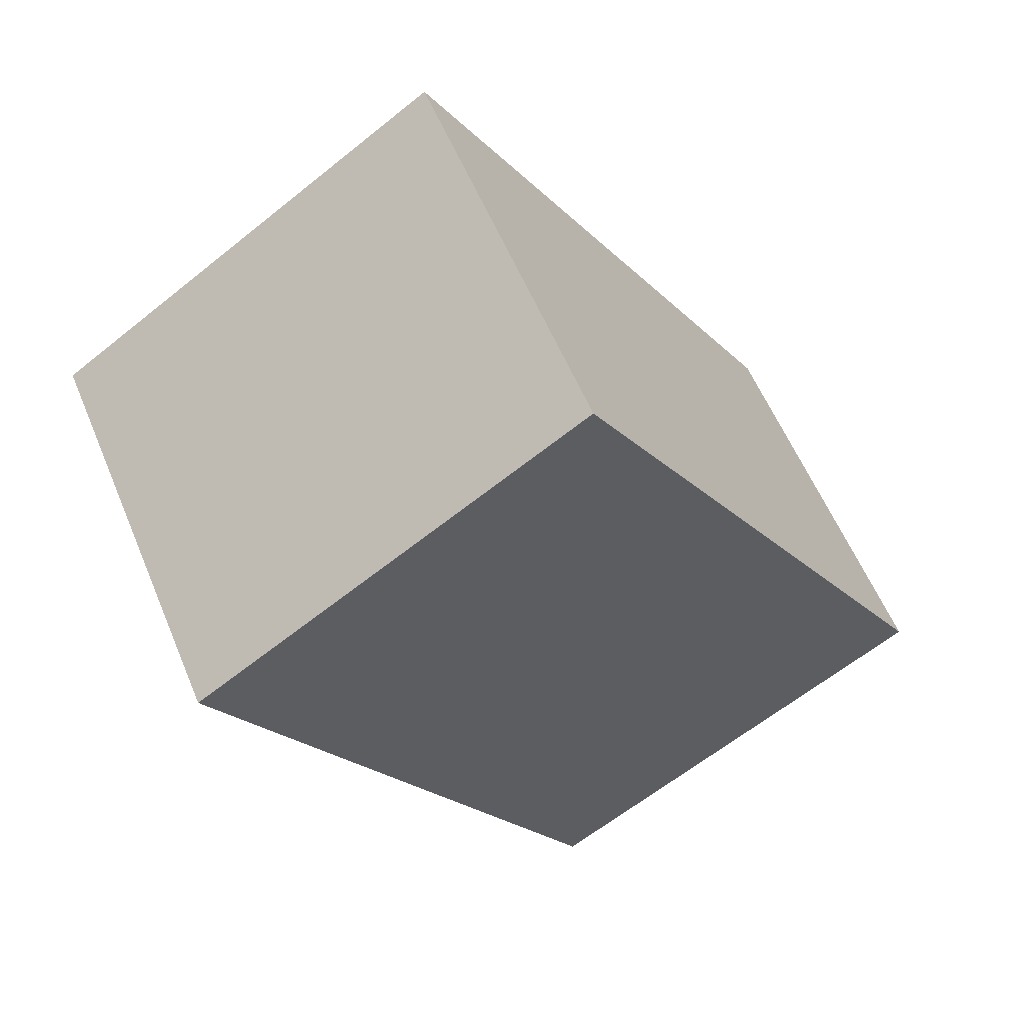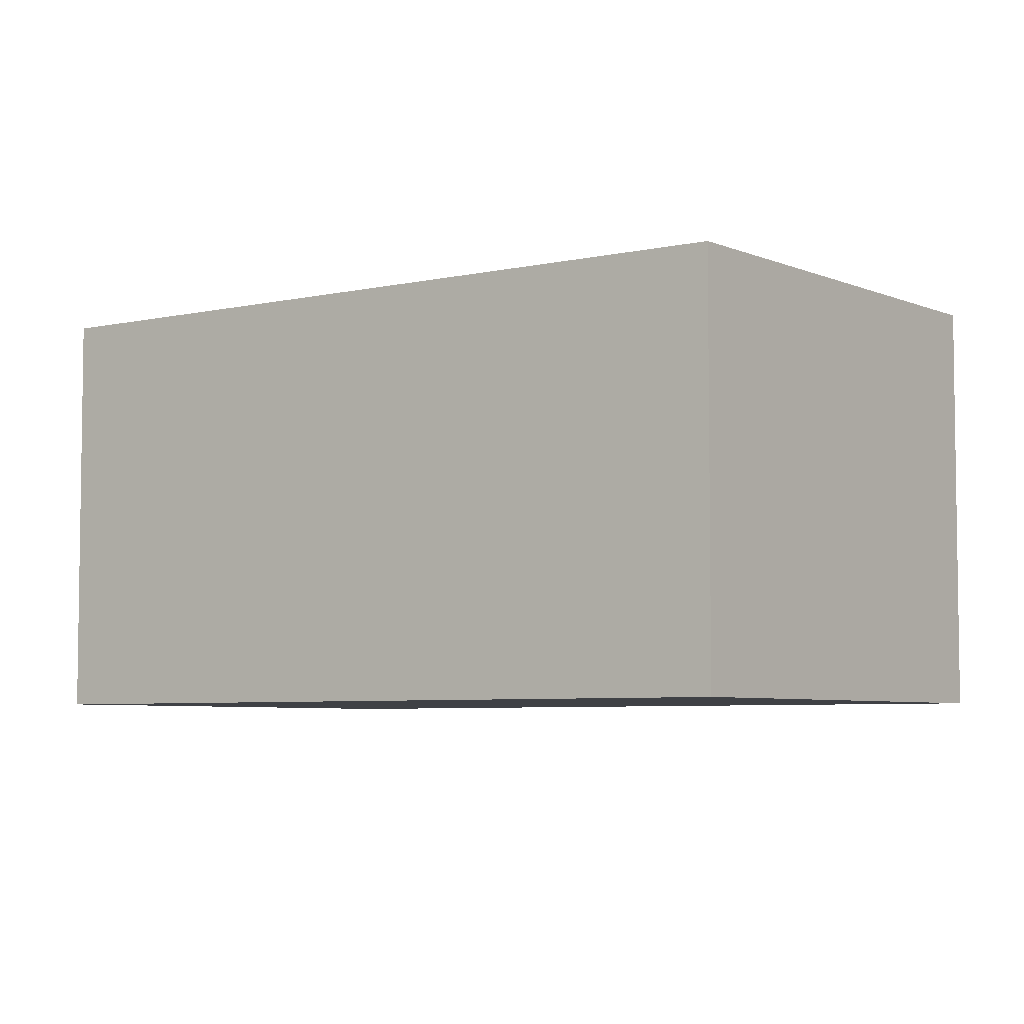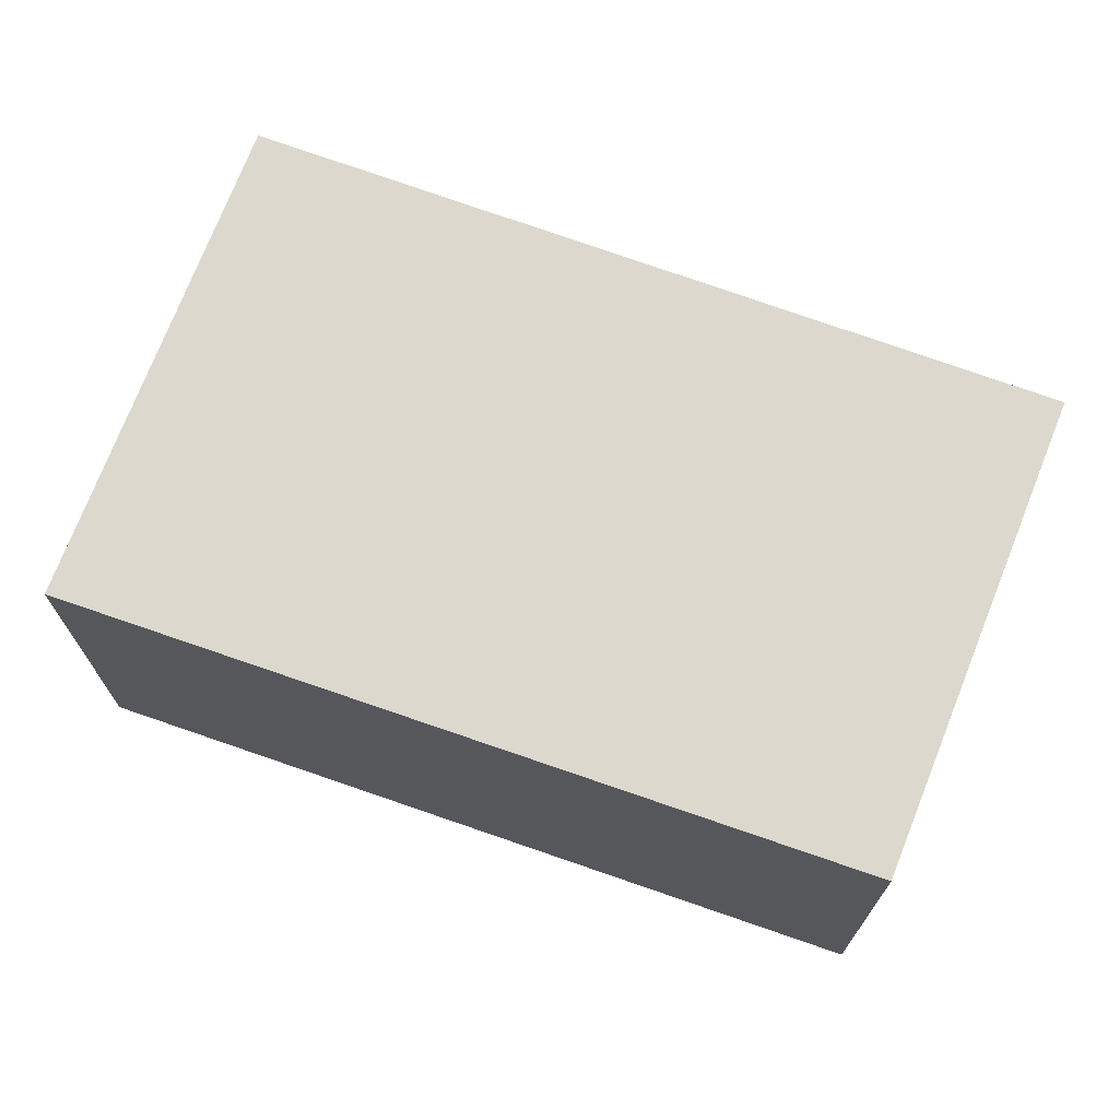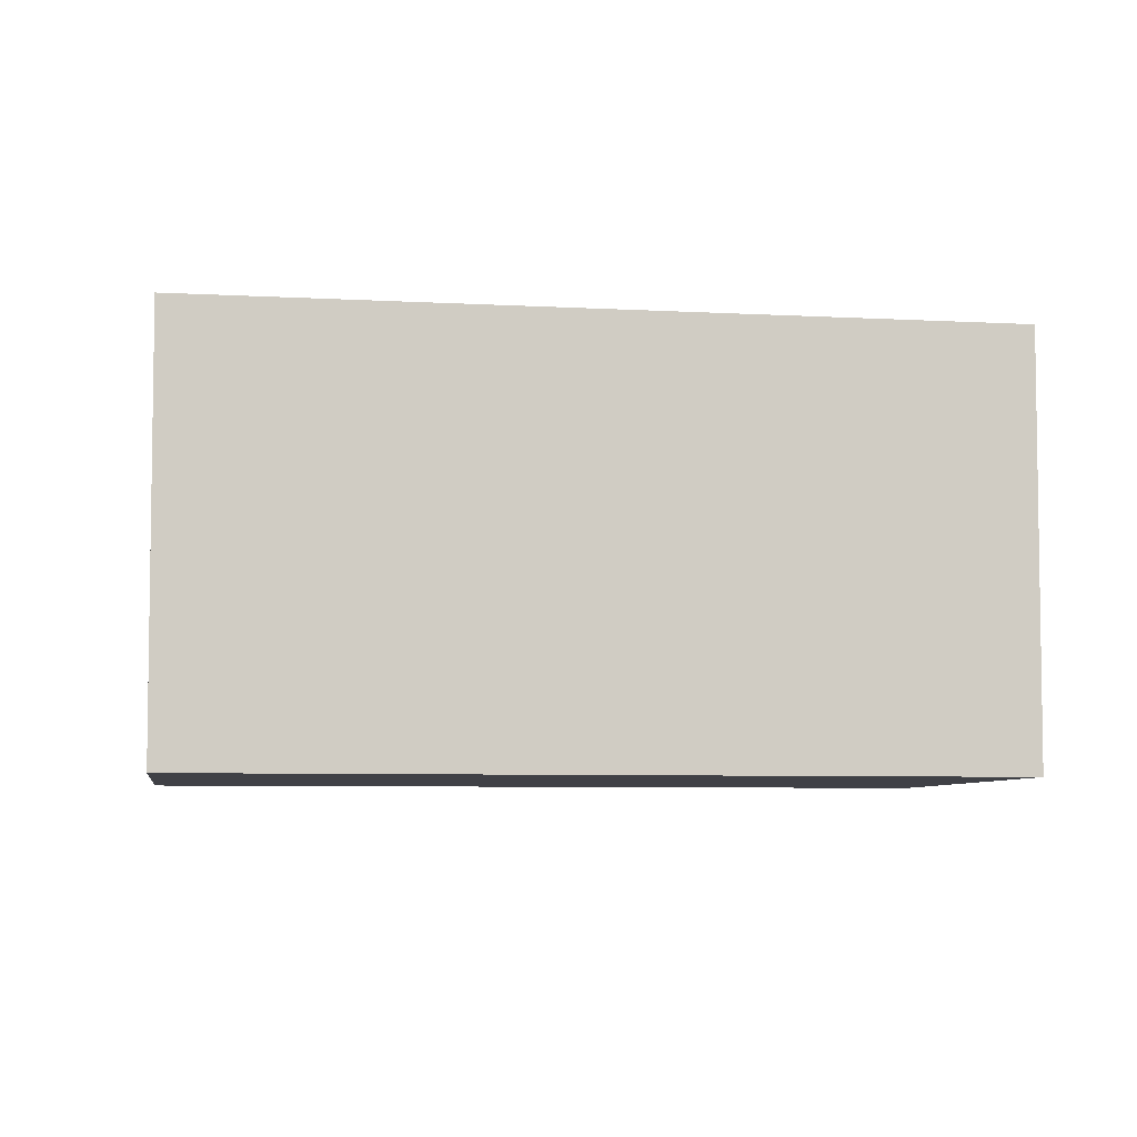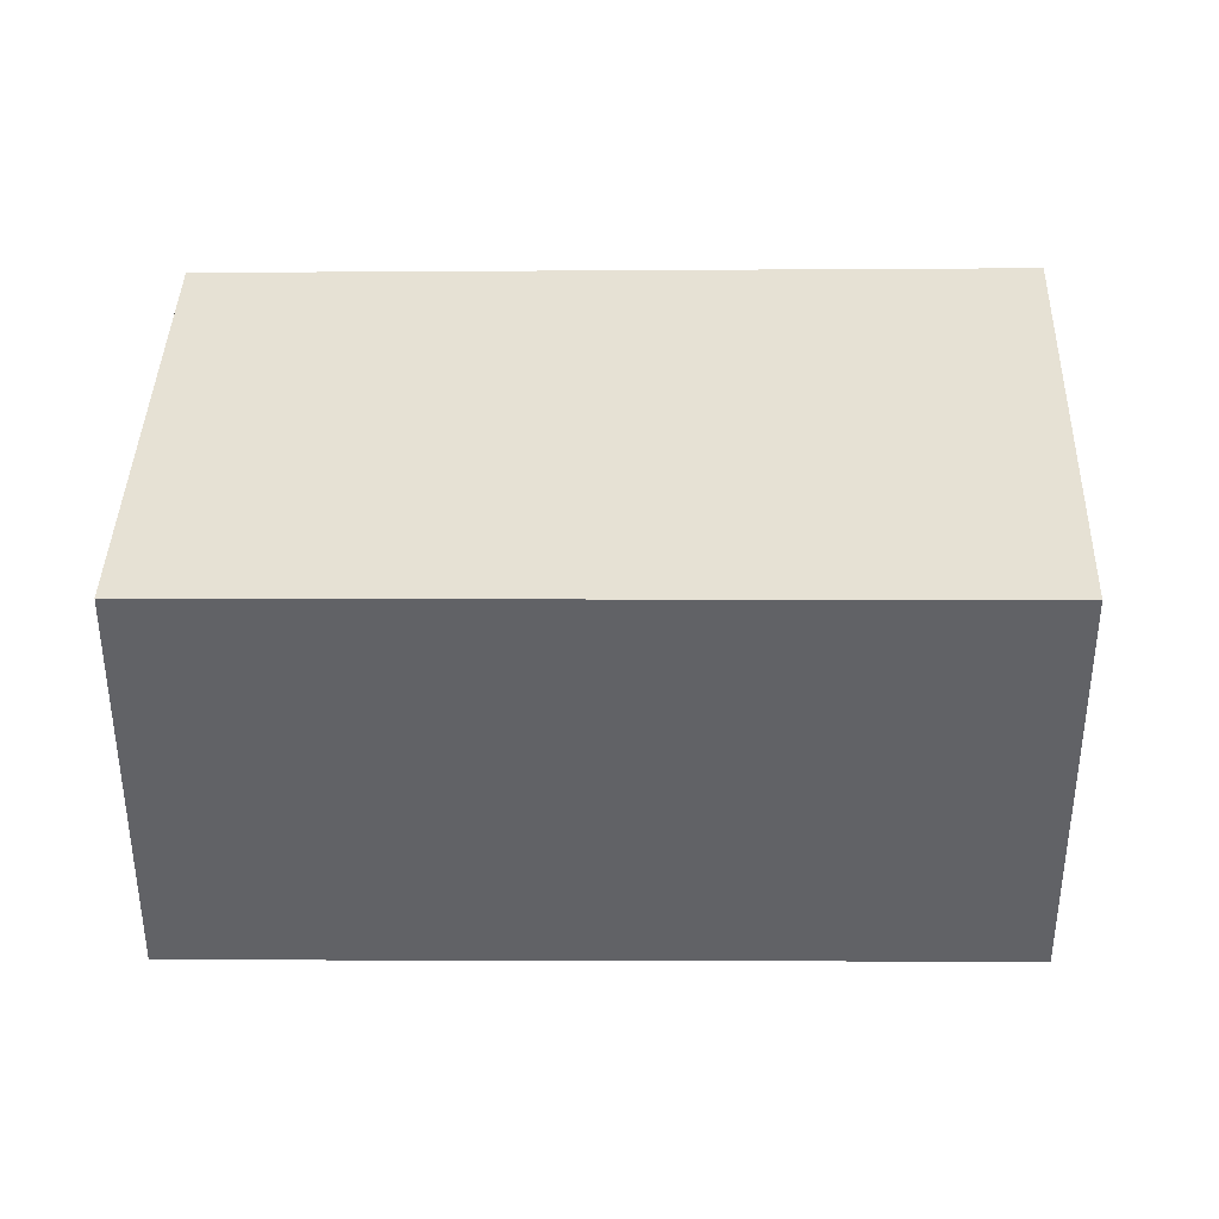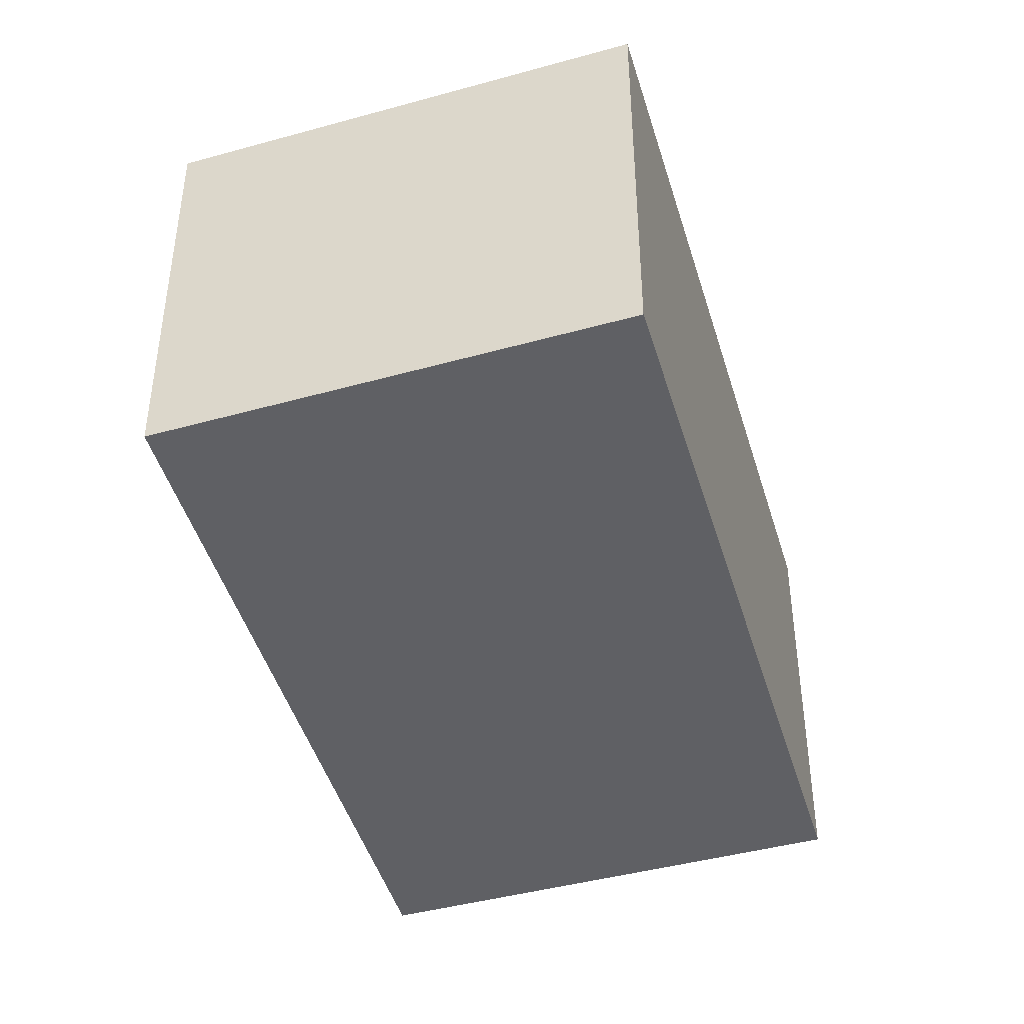
<metadata>
{"format":"obj","ext":"obj","renderer":"f3d","projection":"perspective","resolution":1024,"background":"white","views":[{"elev":57.9,"azim":-22.5,"up":"+Z"},{"elev":-5.5,"azim":-85.3,"up":"+Y"},{"elev":72.5,"azim":-101.4,"up":"+Y"},{"elev":-6.0,"azim":-130.6,"up":"+Y"},{"elev":39.3,"azim":58.9,"up":"+Y"},{"elev":-44.4,"azim":-15.0,"up":"+Y"}]}
</metadata>
<code>
v  2.571 1.3 -1.33
v  0 1.3 7.96e-17
v  1.263 1.3 0.823
v  1.272 1.3 -2.157
v  1.263 -5.039e-17 0.823
v  2.571 8.144e-17 -1.33
v  1.272 1.321e-16 -2.157
v  0 0 0
g defaultobject
f 1 2 3
f 2 1 4
f 5 1 3
f 1 5 6
f 6 4 1
f 4 6 7
f 7 2 4
f 2 7 8
f 8 3 2
f 3 8 5
f 8 6 5
f 6 8 7

</code>
